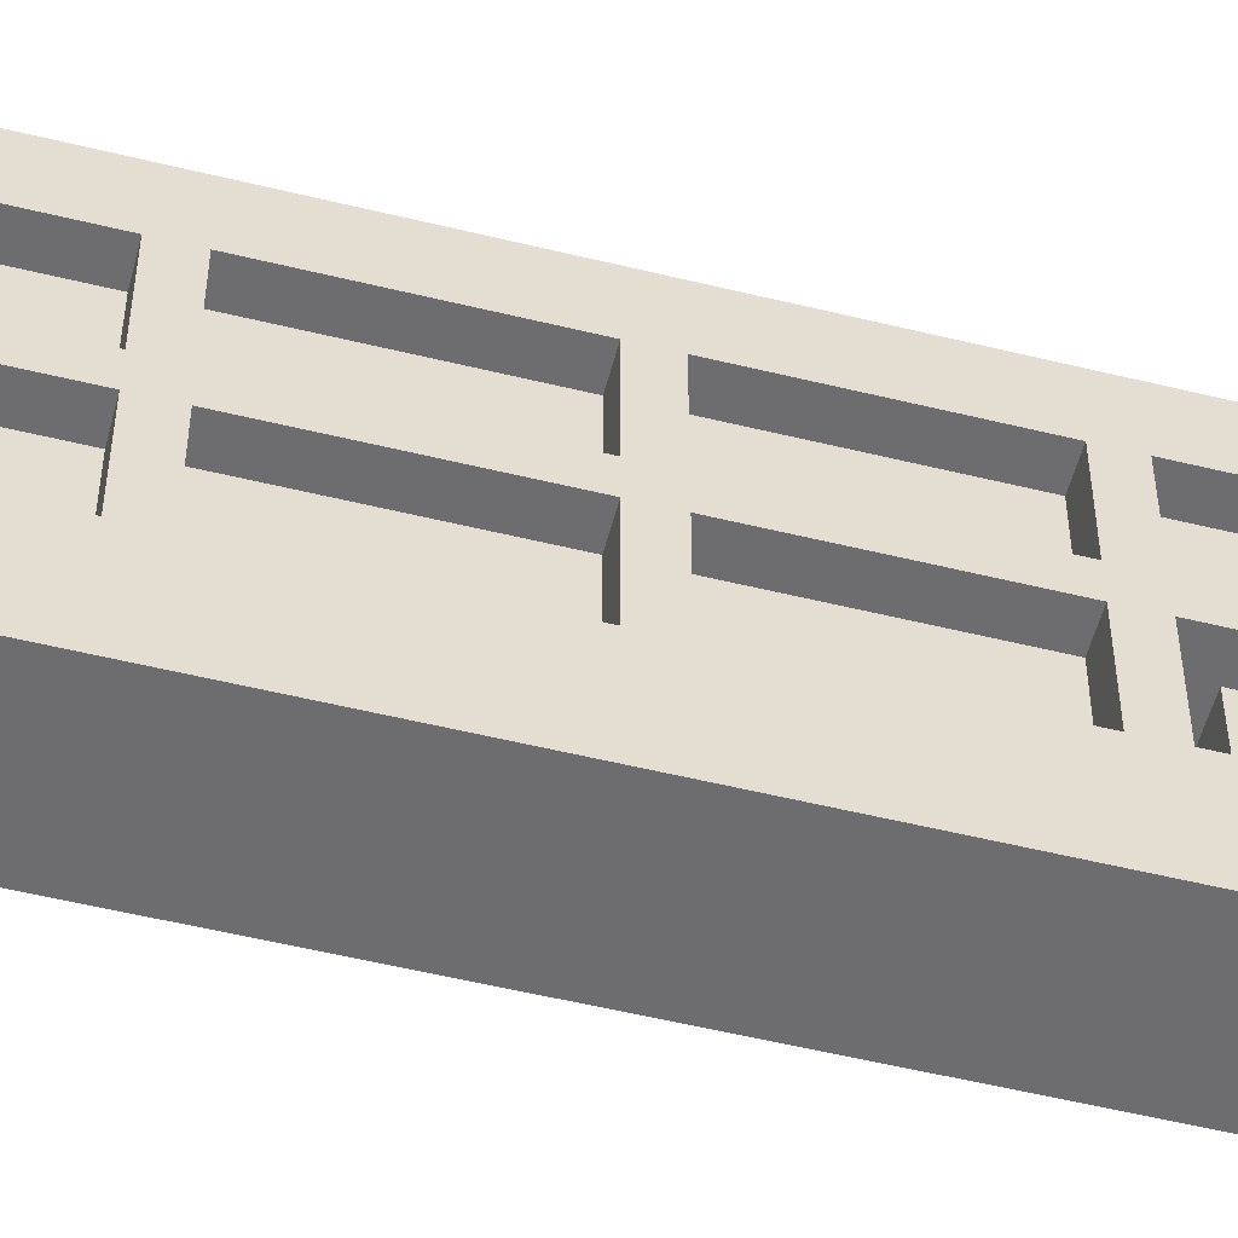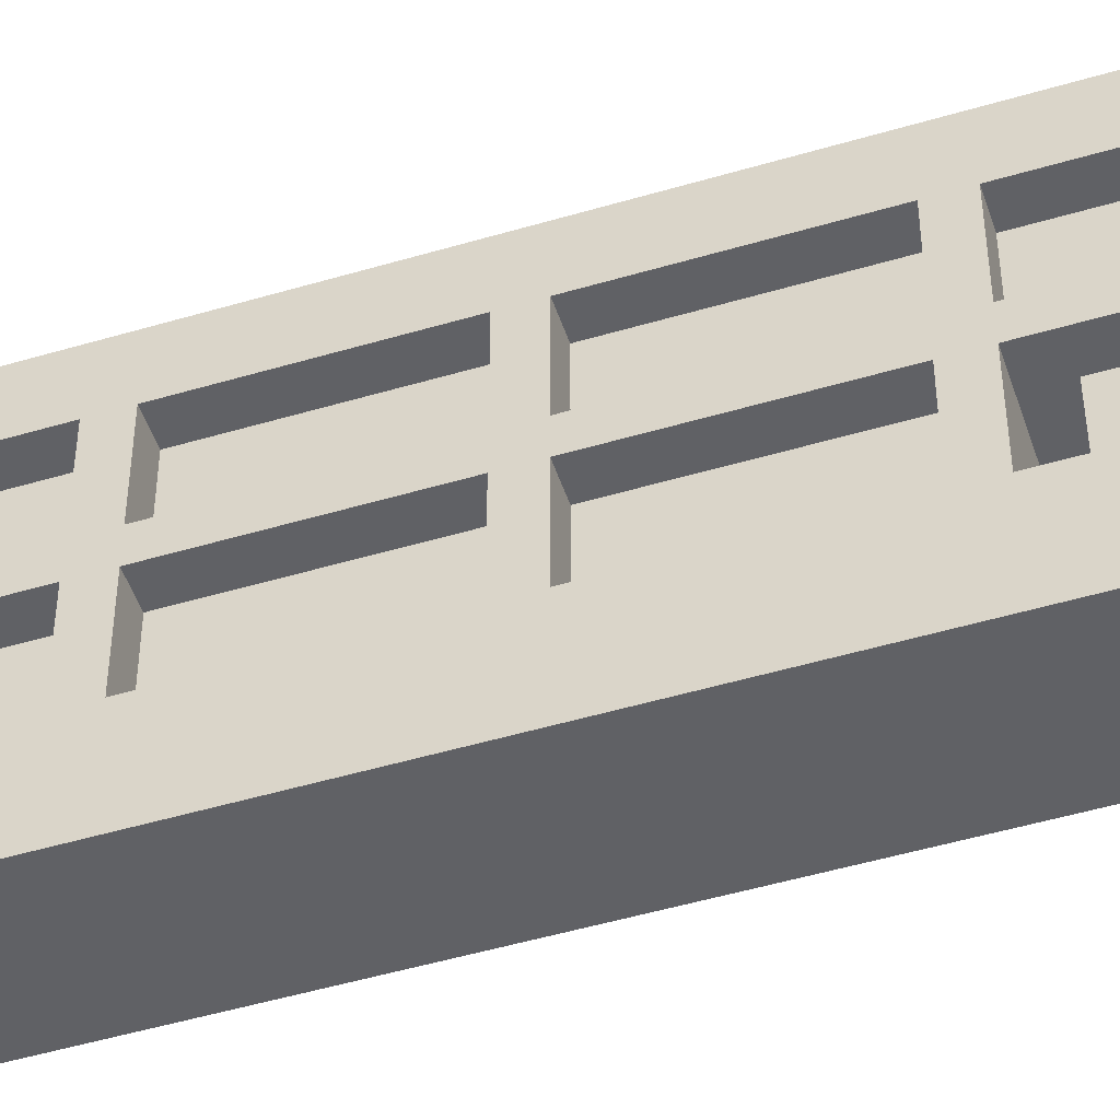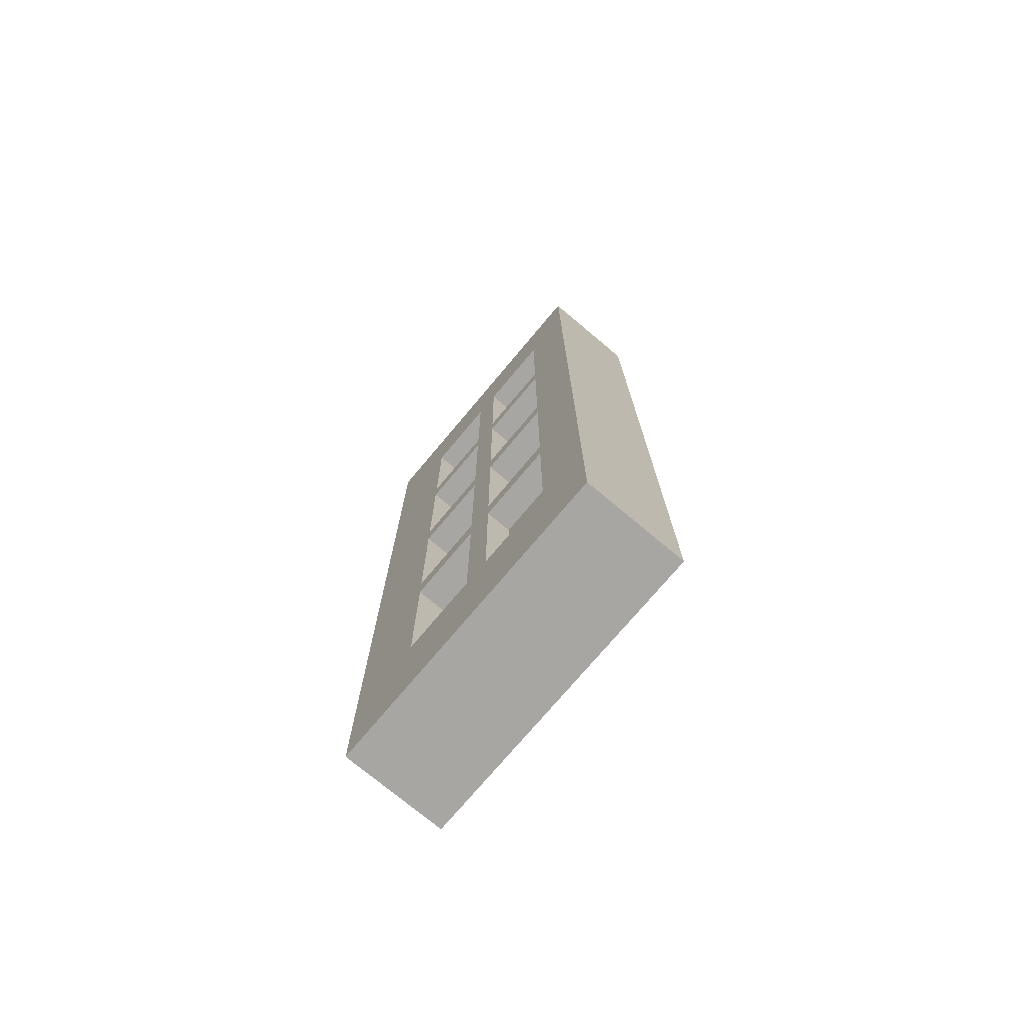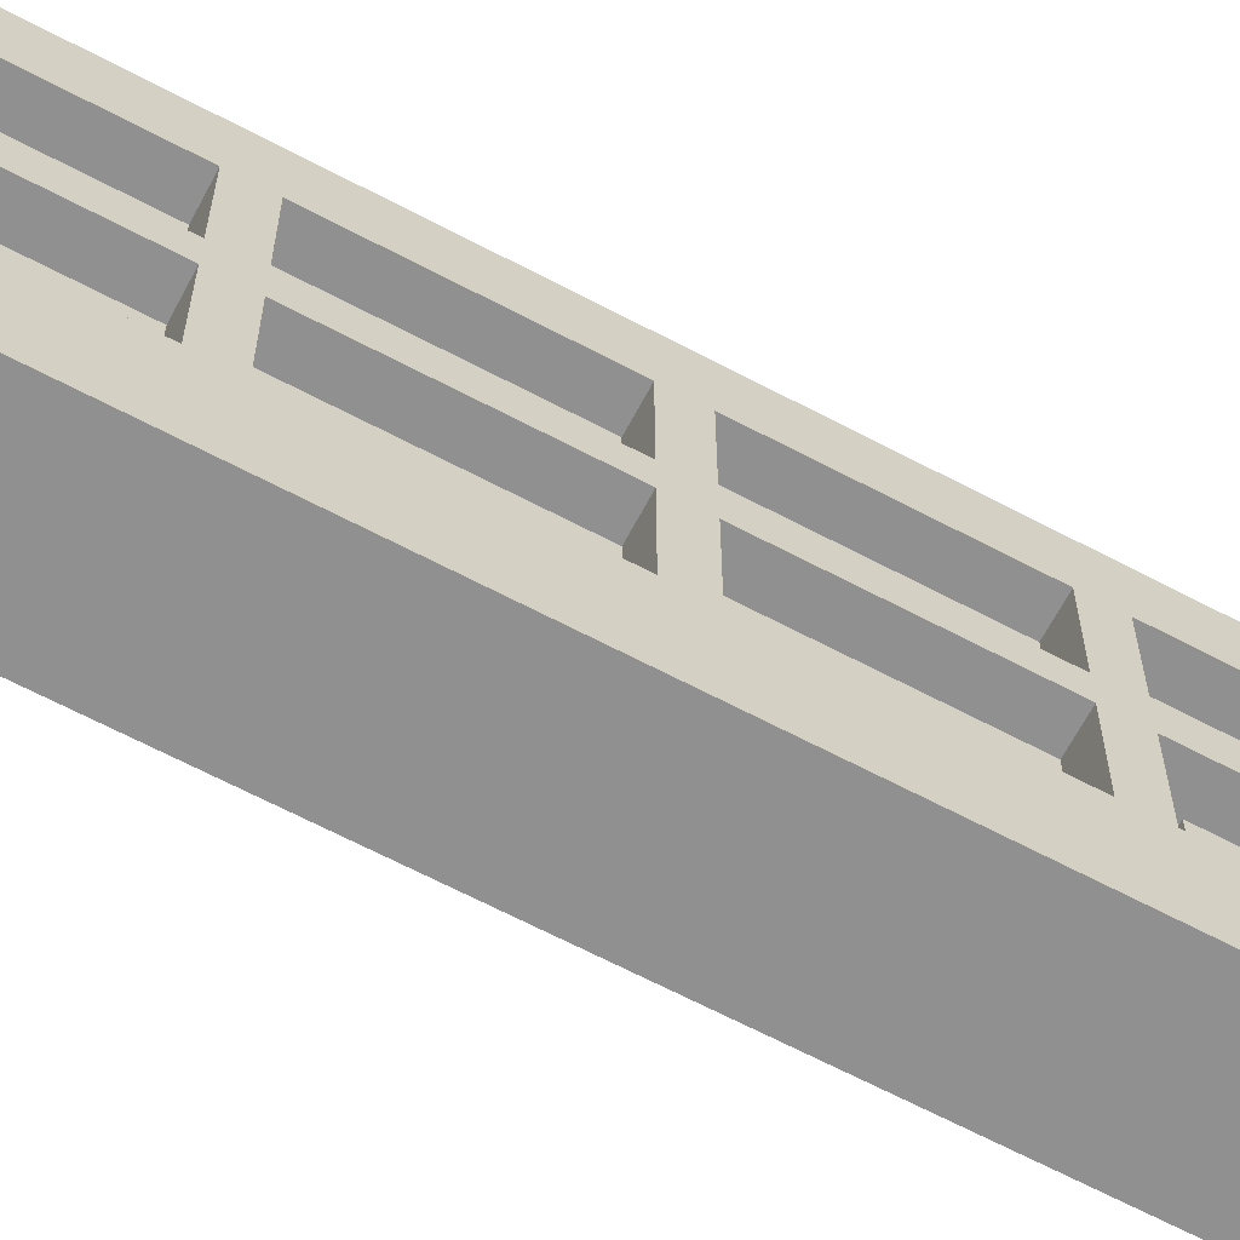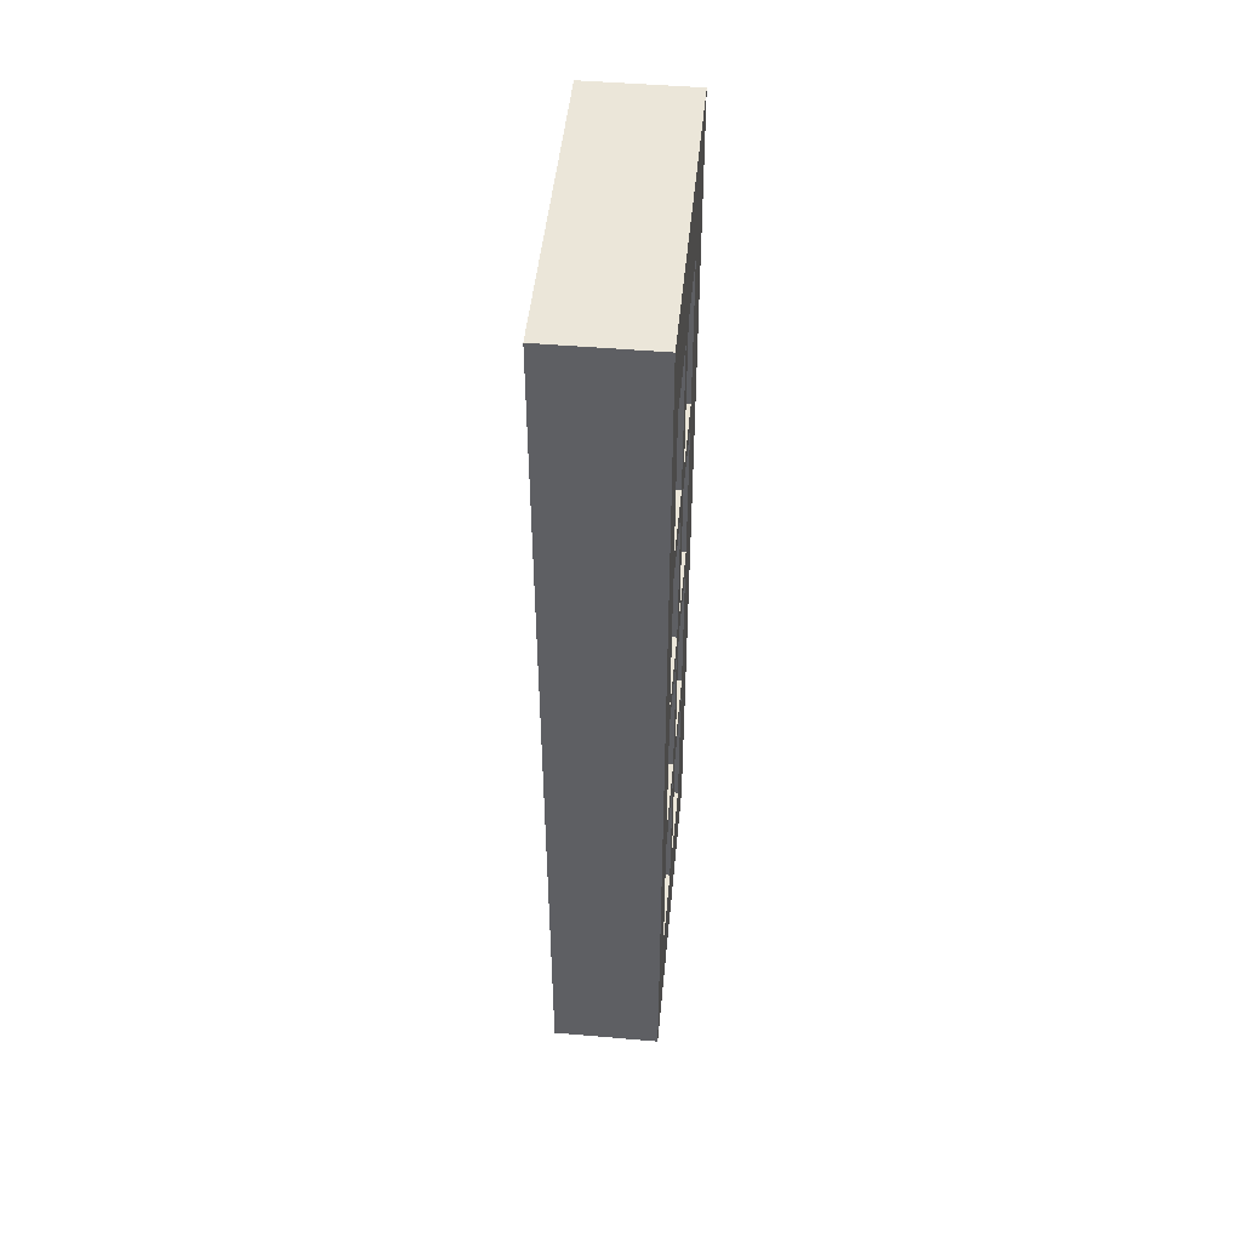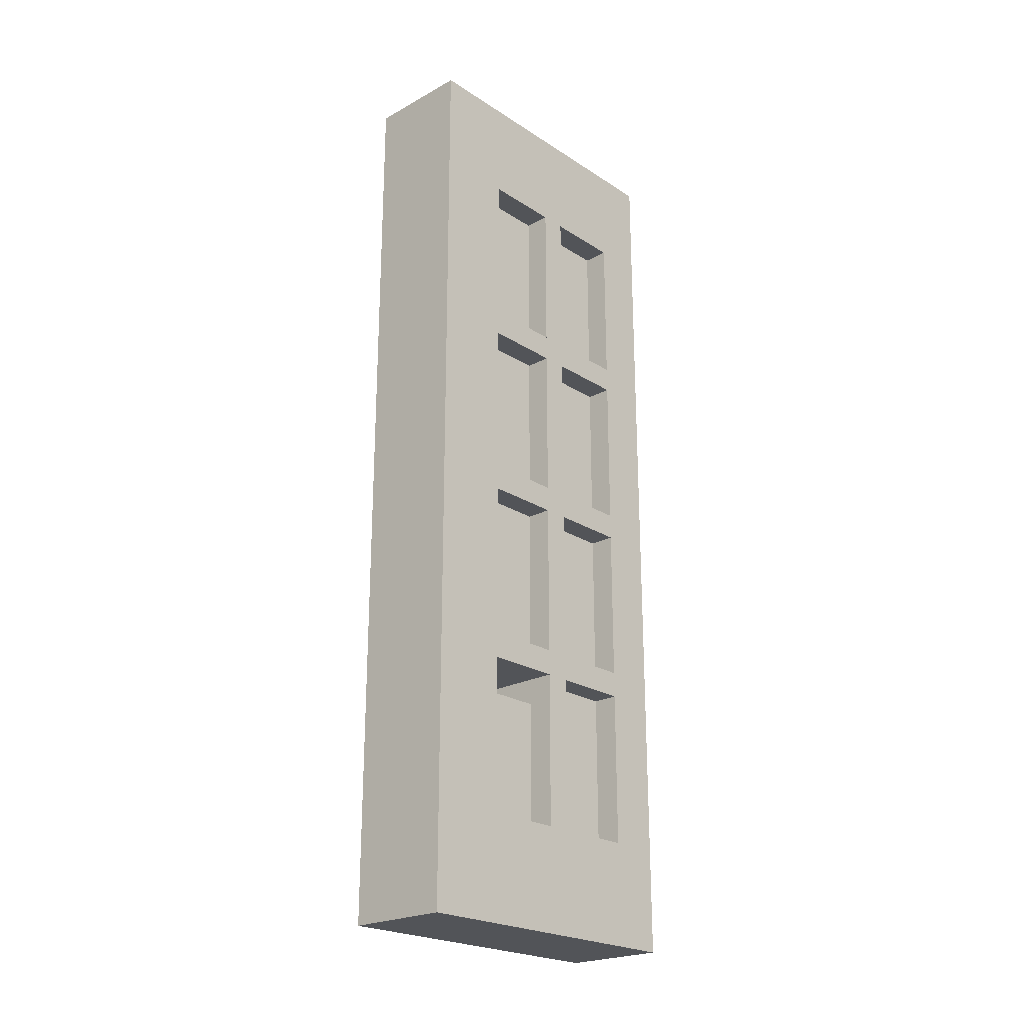
<metadata>
{"format":"obj","ext":"obj","renderer":"f3d","projection":"perspective","resolution":1024,"background":"white","views":[{"elev":-54.1,"azim":-104.6,"up":"+Z"},{"elev":-49.3,"azim":-71.8,"up":"+Z"},{"elev":-74.3,"azim":-40.0,"up":"+Y"},{"elev":-65.8,"azim":-117.9,"up":"+Z"},{"elev":48.4,"azim":5.5,"up":"+Y"},{"elev":-23.1,"azim":-137.3,"up":"+Y"}]}
</metadata>
<code>
g DoubleDoor
v -2 0 12
v -2 0 11
v -2 0 1
v -2 0 -0
v -2 4 10
v -2 4 7
v -2 4 6
v -2 4 3
v -2 10 10
v -2 10 7
v -2 10 6
v -2 10 3
v -2 11 10
v -2 11 7
v -2 11 6
v -2 11 3
v -2 13 3
v -2 13 1
v -2 17 10
v -2 17 7
v -2 17 6
v -2 17 3
v -2 18 10
v -2 18 7
v -2 18 6
v -2 18 3
v -2 20 3
v -2 20 1
v -2 24 10
v -2 24 7
v -2 24 6
v -2 24 3
v -2 25 10
v -2 25 7
v -2 25 6
v -2 25 3
v -2 31 10
v -2 31 7
v -2 31 6
v -2 31 3
v -2 34 11
v -2 34 1
v -2 35 12
v -2 35 -0
v -1 4 10
v -1 4 7
v -1 4 6
v -1 4 3
v -1 9 6
v -1 9 3
v -1 10 10
v -1 10 7
v -1 11 10
v -1 11 7
v -1 11 6
v -1 11 3
v -1 13 3
v -1 17 10
v -1 17 7
v -1 17 6
v -1 17 3
v -1 18 10
v -1 18 7
v -1 18 6
v -1 18 3
v -1 20 3
v -1 24 10
v -1 24 7
v -1 24 6
v -1 24 3
v -1 25 10
v -1 25 7
v -1 25 6
v -1 25 3
v -1 31 10
v -1 31 7
v -1 31 6
v -1 31 3
v 1 4 10
v 1 4 7
v 1 4 6
v 1 4 3
v 1 9 6
v 1 9 3
v 1 10 10
v 1 10 7
v 1 11 10
v 1 11 7
v 1 11 6
v 1 11 3
v 1 13 3
v 1 17 10
v 1 17 7
v 1 17 6
v 1 17 3
v 1 18 10
v 1 18 7
v 1 18 6
v 1 18 3
v 1 20 3
v 1 24 10
v 1 24 7
v 1 24 6
v 1 24 3
v 1 25 10
v 1 25 7
v 1 25 6
v 1 25 3
v 1 31 10
v 1 31 7
v 1 31 6
v 1 31 3
v 2 0 12
v 2 0 -0
v 2 4 10
v 2 4 7
v 2 4 6
v 2 4 3
v 2 10 10
v 2 10 7
v 2 10 6
v 2 10 3
v 2 11 10
v 2 11 7
v 2 11 6
v 2 11 3
v 2 13 3
v 2 13 1
v 2 17 10
v 2 17 7
v 2 17 6
v 2 17 3
v 2 18 10
v 2 18 7
v 2 18 6
v 2 18 3
v 2 20 3
v 2 20 1
v 2 24 10
v 2 24 7
v 2 24 6
v 2 24 3
v 2 25 10
v 2 25 7
v 2 25 6
v 2 25 3
v 2 31 10
v 2 31 7
v 2 31 6
v 2 31 3
v 2 35 12
v 2 35 -0
v -2 0 12
v -2 35 12
v 2 0 12
v 2 35 12
v -2 4 7
v -2 10 7
v -2 11 7
v -2 17 7
v -2 18 7
v -2 24 7
v -2 25 7
v -2 31 7
v -1 4 7
v -1 10 7
v -1 11 7
v -1 17 7
v -1 18 7
v -1 24 7
v -1 25 7
v -1 31 7
v 1 4 7
v 1 10 7
v 1 11 7
v 1 17 7
v 1 18 7
v 1 24 7
v 1 25 7
v 1 31 7
v 2 4 7
v 2 10 7
v 2 11 7
v 2 17 7
v 2 18 7
v 2 24 7
v 2 25 7
v 2 31 7
v -2 4 3
v -2 10 3
v -2 11 3
v -2 13 3
v -2 17 3
v -2 18 3
v -2 20 3
v -2 24 3
v -2 25 3
v -2 31 3
v -1 4 3
v -1 9 3
v -1 10 3
v -1 11 3
v -1 13 3
v -1 17 3
v -1 18 3
v -1 20 3
v -1 24 3
v -1 25 3
v -1 31 3
v 1 4 3
v 1 9 3
v 1 10 3
v 1 11 3
v 1 13 3
v 1 17 3
v 1 18 3
v 1 20 3
v 1 24 3
v 1 25 3
v 1 31 3
v 2 4 3
v 2 10 3
v 2 11 3
v 2 13 3
v 2 17 3
v 2 18 3
v 2 20 3
v 2 24 3
v 2 25 3
v 2 31 3
v -2 4 10
v -2 10 10
v -2 11 10
v -2 17 10
v -2 18 10
v -2 24 10
v -2 25 10
v -2 31 10
v -1 4 10
v -1 10 10
v -1 11 10
v -1 17 10
v -1 18 10
v -1 24 10
v -1 25 10
v -1 31 10
v 1 4 10
v 1 10 10
v 1 11 10
v 1 17 10
v 1 18 10
v 1 24 10
v 1 25 10
v 1 31 10
v 2 4 10
v 2 10 10
v 2 11 10
v 2 17 10
v 2 18 10
v 2 24 10
v 2 25 10
v 2 31 10
v -2 4 6
v -2 10 6
v -2 11 6
v -2 17 6
v -2 18 6
v -2 24 6
v -2 25 6
v -2 31 6
v -1 4 6
v -1 9 6
v -1 10 6
v -1 11 6
v -1 17 6
v -1 18 6
v -1 24 6
v -1 25 6
v -1 31 6
v 1 4 6
v 1 9 6
v 1 10 6
v 1 11 6
v 1 17 6
v 1 18 6
v 1 24 6
v 1 25 6
v 1 31 6
v 2 4 6
v 2 10 6
v 2 11 6
v 2 17 6
v 2 18 6
v 2 24 6
v 2 25 6
v 2 31 6
v -2 0 -0
v -2 35 -0
v 2 0 -0
v 2 35 -0
v -2 0 12
v 2 0 12
v -2 0 11
v -1 0 11
v -2 0 1
v -1 0 1
v -2 0 -0
v 2 0 -0
v -2 10 10
v -1 10 10
v 1 10 10
v 2 10 10
v -2 10 7
v -1 10 7
v 1 10 7
v 2 10 7
v -2 10 6
v -1 10 6
v 1 10 6
v 2 10 6
v -2 10 3
v -1 10 3
v 1 10 3
v 2 10 3
v -2 17 10
v -1 17 10
v 1 17 10
v 2 17 10
v -2 17 7
v -1 17 7
v 1 17 7
v 2 17 7
v -2 17 6
v -1 17 6
v 1 17 6
v 2 17 6
v -2 17 3
v -1 17 3
v 1 17 3
v 2 17 3
v -2 24 10
v -1 24 10
v 1 24 10
v 2 24 10
v -2 24 7
v -1 24 7
v 1 24 7
v 2 24 7
v -2 24 6
v -1 24 6
v 1 24 6
v 2 24 6
v -2 24 3
v -1 24 3
v 1 24 3
v 2 24 3
v -2 31 10
v -1 31 10
v 1 31 10
v 2 31 10
v -2 31 7
v -1 31 7
v 1 31 7
v 2 31 7
v -2 31 6
v -1 31 6
v 1 31 6
v 2 31 6
v -2 31 3
v -1 31 3
v 1 31 3
v 2 31 3
v -2 4 10
v -1 4 10
v 1 4 10
v 2 4 10
v -2 4 7
v -1 4 7
v 1 4 7
v 2 4 7
v -2 4 6
v -1 4 6
v 1 4 6
v 2 4 6
v -2 4 3
v -1 4 3
v 1 4 3
v 2 4 3
v -1 9 6
v 1 9 6
v -1 9 3
v 1 9 3
v -2 11 10
v -1 11 10
v 1 11 10
v 2 11 10
v -2 11 7
v -1 11 7
v 1 11 7
v 2 11 7
v -2 11 6
v -1 11 6
v 1 11 6
v 2 11 6
v -2 11 3
v -1 11 3
v 1 11 3
v 2 11 3
v -2 18 10
v -1 18 10
v 1 18 10
v 2 18 10
v -2 18 7
v -1 18 7
v 1 18 7
v 2 18 7
v -2 18 6
v -1 18 6
v 1 18 6
v 2 18 6
v -2 18 3
v -1 18 3
v 1 18 3
v 2 18 3
v -2 25 10
v -1 25 10
v 1 25 10
v 2 25 10
v -2 25 7
v -1 25 7
v 1 25 7
v 2 25 7
v -2 25 6
v -1 25 6
v 1 25 6
v 2 25 6
v -2 25 3
v -1 25 3
v 1 25 3
v 2 25 3
v -2 35 12
v 2 35 12
v -2 35 -0
v 2 35 -0
f 5 3 2
f 6 3 5
f 7 3 6
f 8 3 7
f 9 5 2
f 10 7 6
f 11 7 10
f 12 3 8
f 13 11 10
f 13 12 11
f 13 9 2
f 13 10 9
f 14 12 13
f 15 12 14
f 16 3 12
f 16 12 15
f 17 3 16
f 18 4 3
f 18 3 17
f 19 13 2
f 20 15 14
f 21 15 20
f 22 18 17
f 23 19 2
f 23 22 21
f 23 21 20
f 23 20 19
f 24 22 23
f 25 22 24
f 26 18 22
f 26 22 25
f 27 18 26
f 28 4 18
f 28 18 27
f 29 23 2
f 30 25 24
f 31 25 30
f 32 28 27
f 33 29 2
f 33 32 31
f 33 31 30
f 33 30 29
f 34 32 33
f 35 32 34
f 36 28 32
f 36 32 35
f 37 33 2
f 38 35 34
f 39 35 38
f 40 28 36
f 41 2 1
f 41 40 39
f 41 37 2
f 41 39 38
f 41 38 37
f 42 28 40
f 42 40 41
f 42 4 28
f 43 41 1
f 43 42 41
f 44 4 42
f 44 42 43
f 49 48 47
f 50 48 49
f 51 46 45
f 52 46 51
f 57 56 55
f 58 54 53
f 59 54 58
f 60 57 55
f 61 57 60
f 66 65 64
f 67 63 62
f 68 63 67
f 69 66 64
f 70 66 69
f 75 72 71
f 76 72 75
f 77 74 73
f 78 74 77
f 81 82 83
f 83 82 84
f 79 80 85
f 85 80 86
f 89 90 91
f 87 88 92
f 92 88 93
f 89 91 94
f 94 91 95
f 98 99 100
f 96 97 101
f 101 97 102
f 98 100 103
f 103 100 104
f 105 106 109
f 109 106 110
f 107 108 111
f 111 108 112
f 113 114 115
f 115 114 116
f 116 114 117
f 117 114 118
f 113 115 119
f 116 117 120
f 120 117 121
f 118 114 122
f 120 121 123
f 121 122 123
f 113 119 123
f 119 120 123
f 123 122 124
f 124 122 125
f 122 114 126
f 125 122 126
f 126 114 127
f 127 114 128
f 113 123 129
f 124 125 130
f 130 125 131
f 127 128 132
f 113 129 133
f 131 132 133
f 130 131 133
f 129 130 133
f 133 132 134
f 134 132 135
f 132 128 136
f 135 132 136
f 136 128 137
f 128 114 138
f 137 128 138
f 113 133 139
f 134 135 140
f 140 135 141
f 137 138 142
f 113 139 143
f 141 142 143
f 140 141 143
f 139 140 143
f 143 142 144
f 144 142 145
f 142 138 146
f 145 142 146
f 113 143 147
f 144 145 148
f 148 145 149
f 146 138 150
f 113 147 151
f 149 150 151
f 148 149 151
f 147 148 151
f 150 138 152
f 151 150 152
f 138 114 152
f 155 154 153
f 156 154 155
f 165 158 157
f 166 158 165
f 167 160 159
f 168 160 167
f 169 162 161
f 170 162 169
f 171 164 163
f 172 164 171
f 181 174 173
f 182 174 181
f 183 176 175
f 184 176 183
f 185 178 177
f 186 178 185
f 187 180 179
f 188 180 187
f 199 190 189
f 200 190 199
f 201 190 200
f 202 192 191
f 203 193 192
f 203 192 202
f 204 193 203
f 205 195 194
f 206 196 195
f 206 195 205
f 207 196 206
f 208 198 197
f 209 198 208
f 211 201 200
f 212 201 211
f 221 211 210
f 221 212 211
f 222 212 221
f 223 214 213
f 224 215 214
f 224 214 223
f 225 215 224
f 226 217 216
f 227 218 217
f 227 217 226
f 228 218 227
f 229 220 219
f 230 220 229
f 231 232 239
f 239 232 240
f 233 234 241
f 241 234 242
f 235 236 243
f 243 236 244
f 237 238 245
f 245 238 246
f 247 248 255
f 255 248 256
f 249 250 257
f 257 250 258
f 251 252 259
f 259 252 260
f 253 254 261
f 261 254 262
f 263 264 271
f 271 264 272
f 272 264 273
f 265 266 274
f 274 266 275
f 267 268 276
f 276 268 277
f 269 270 278
f 278 270 279
f 272 273 281
f 281 273 282
f 280 281 289
f 281 282 289
f 289 282 290
f 283 284 291
f 291 284 292
f 285 286 293
f 293 286 294
f 287 288 295
f 295 288 296
f 297 298 299
f 299 298 300
f 303 302 301
f 304 302 303
f 305 304 303
f 306 302 304
f 306 304 305
f 307 306 305
f 308 302 306
f 308 306 307
f 313 310 309
f 314 310 313
f 315 312 311
f 316 312 315
f 321 318 317
f 322 319 318
f 322 318 321
f 323 320 319
f 323 319 322
f 324 320 323
f 329 326 325
f 330 326 329
f 331 328 327
f 332 328 331
f 337 334 333
f 338 334 337
f 339 336 335
f 340 336 339
f 345 342 341
f 346 342 345
f 347 344 343
f 348 344 347
f 353 350 349
f 354 350 353
f 355 352 351
f 356 352 355
f 361 358 357
f 362 358 361
f 363 360 359
f 364 360 363
f 369 366 365
f 370 366 369
f 371 368 367
f 372 368 371
f 373 374 377
f 377 374 378
f 375 376 379
f 379 376 380
f 381 382 385
f 385 382 386
f 383 384 387
f 387 384 388
f 389 390 391
f 391 390 392
f 393 394 397
f 397 394 398
f 395 396 399
f 399 396 400
f 401 402 405
f 405 402 406
f 403 404 407
f 407 404 408
f 409 410 413
f 413 410 414
f 411 412 415
f 415 412 416
f 417 418 421
f 421 418 422
f 419 420 423
f 423 420 424
f 425 426 429
f 429 426 430
f 427 428 431
f 431 428 432
f 433 434 437
f 437 434 438
f 435 436 439
f 439 436 440
f 441 442 443
f 443 442 444

</code>
